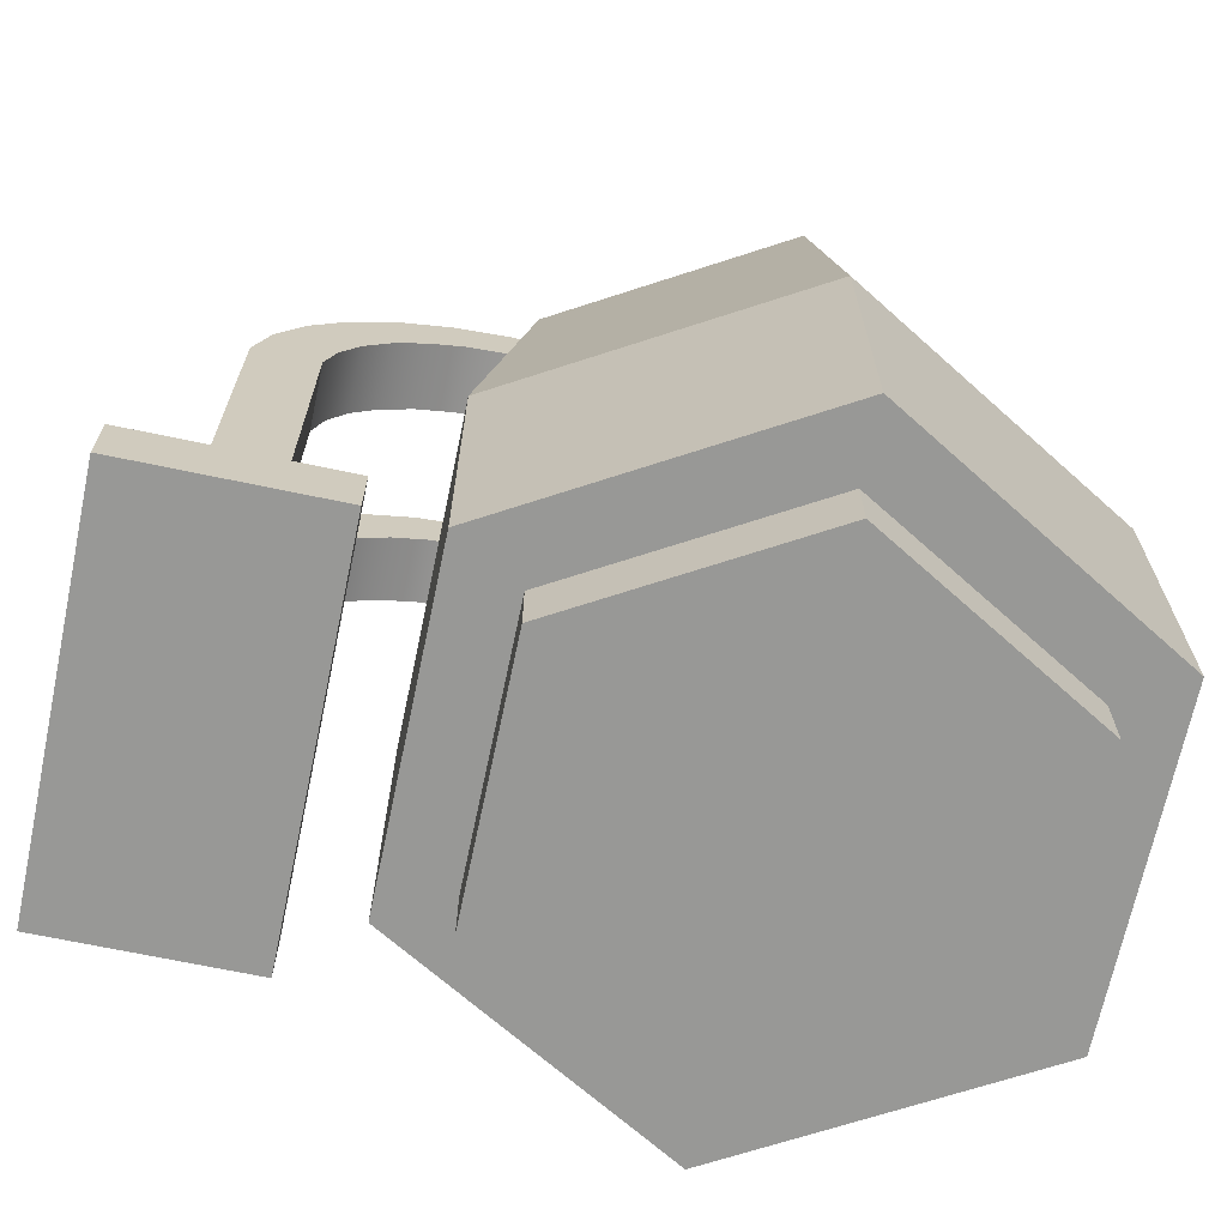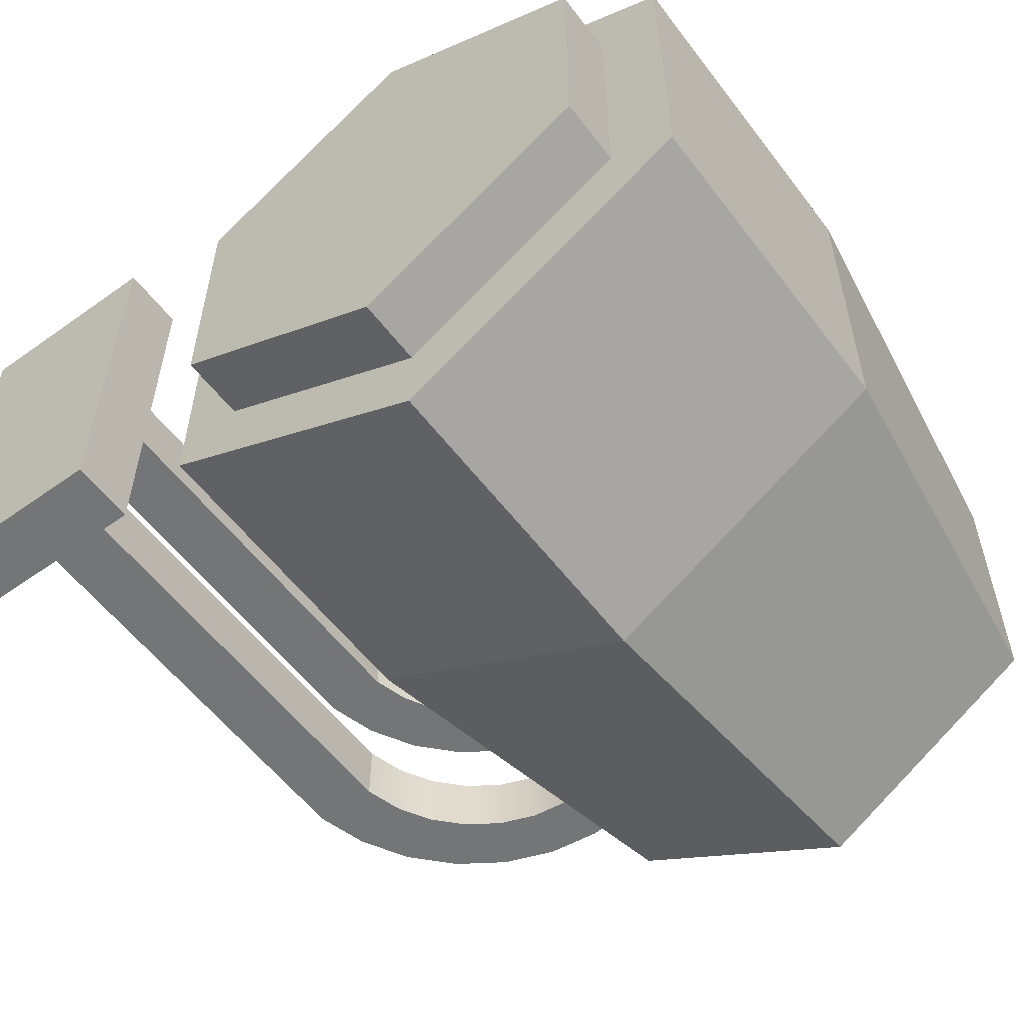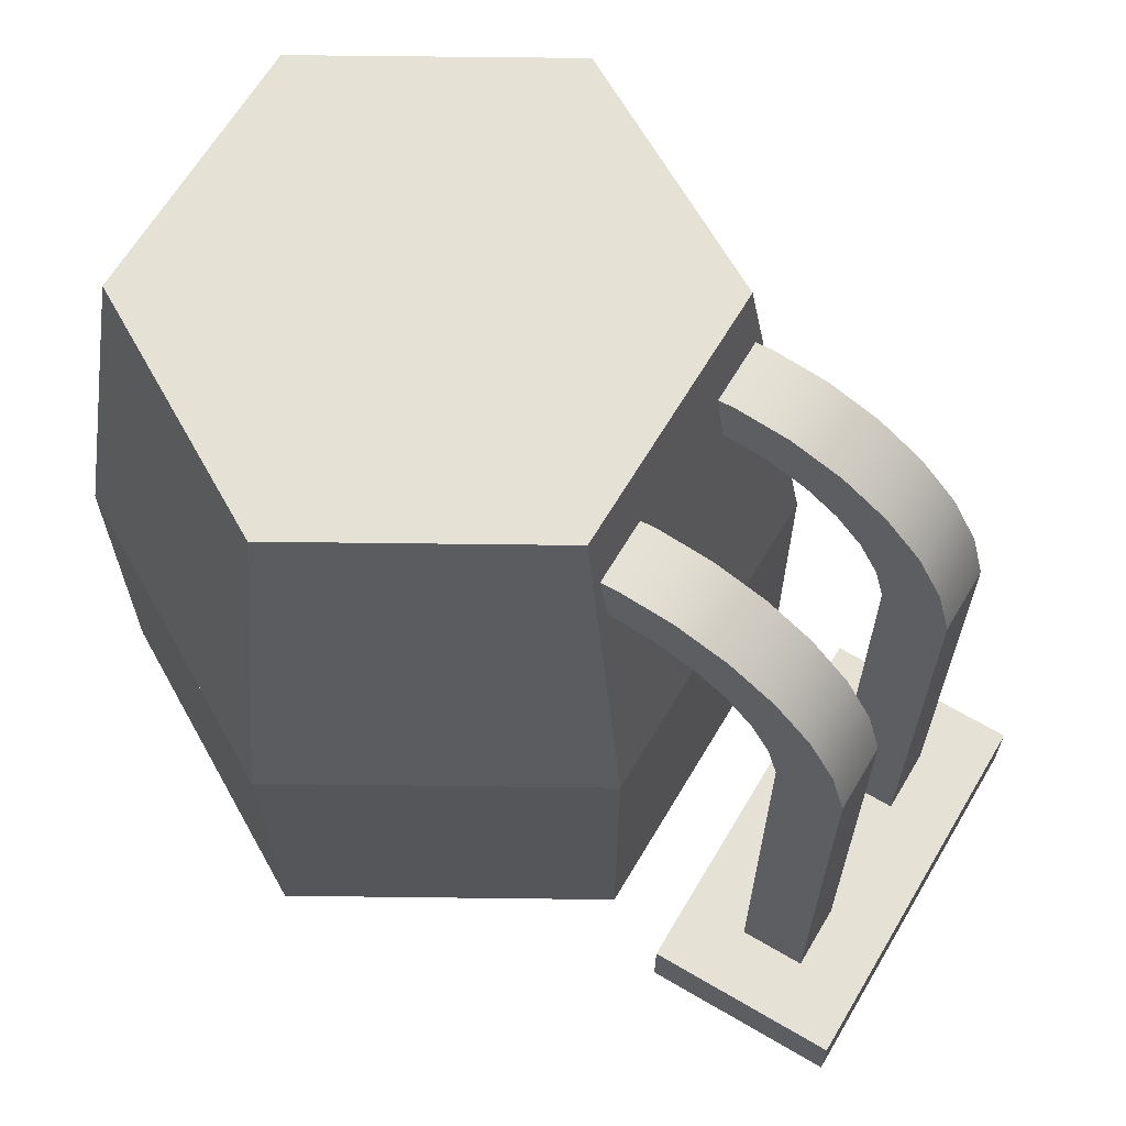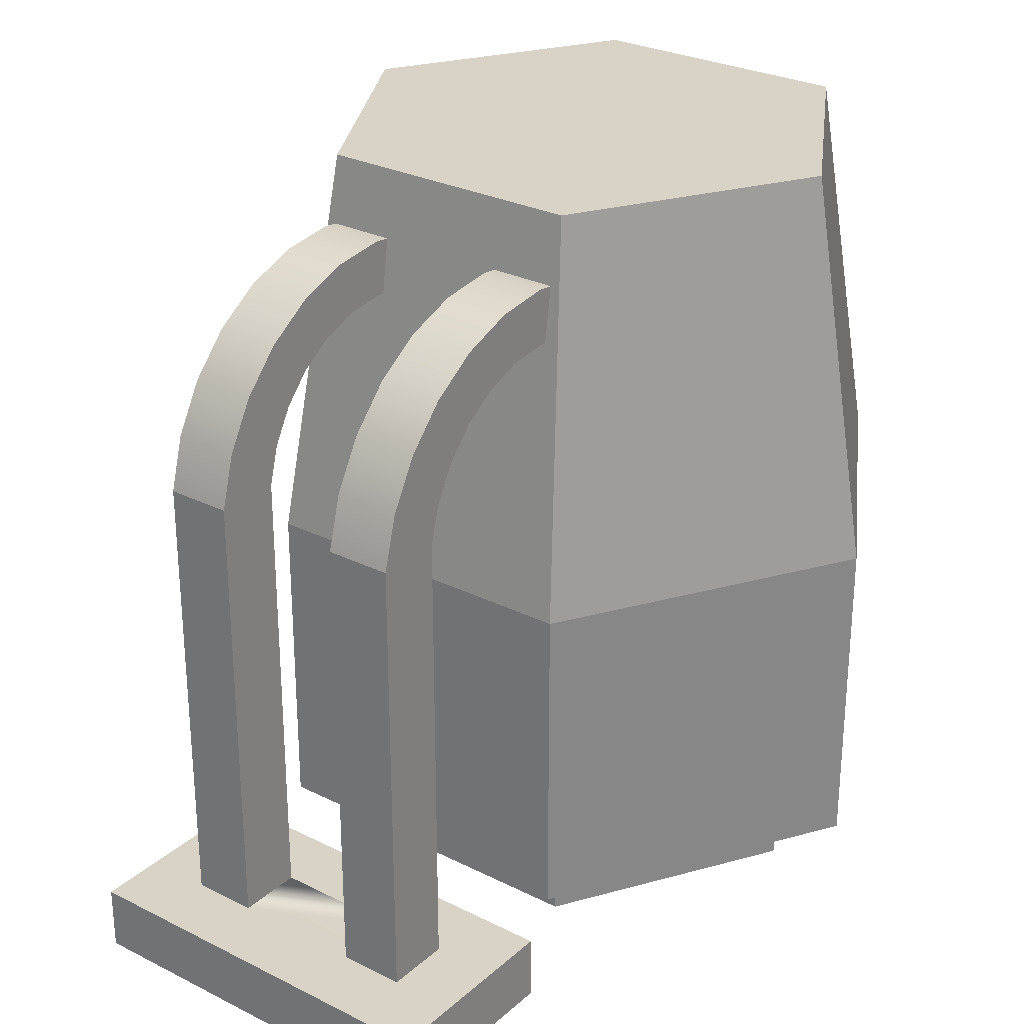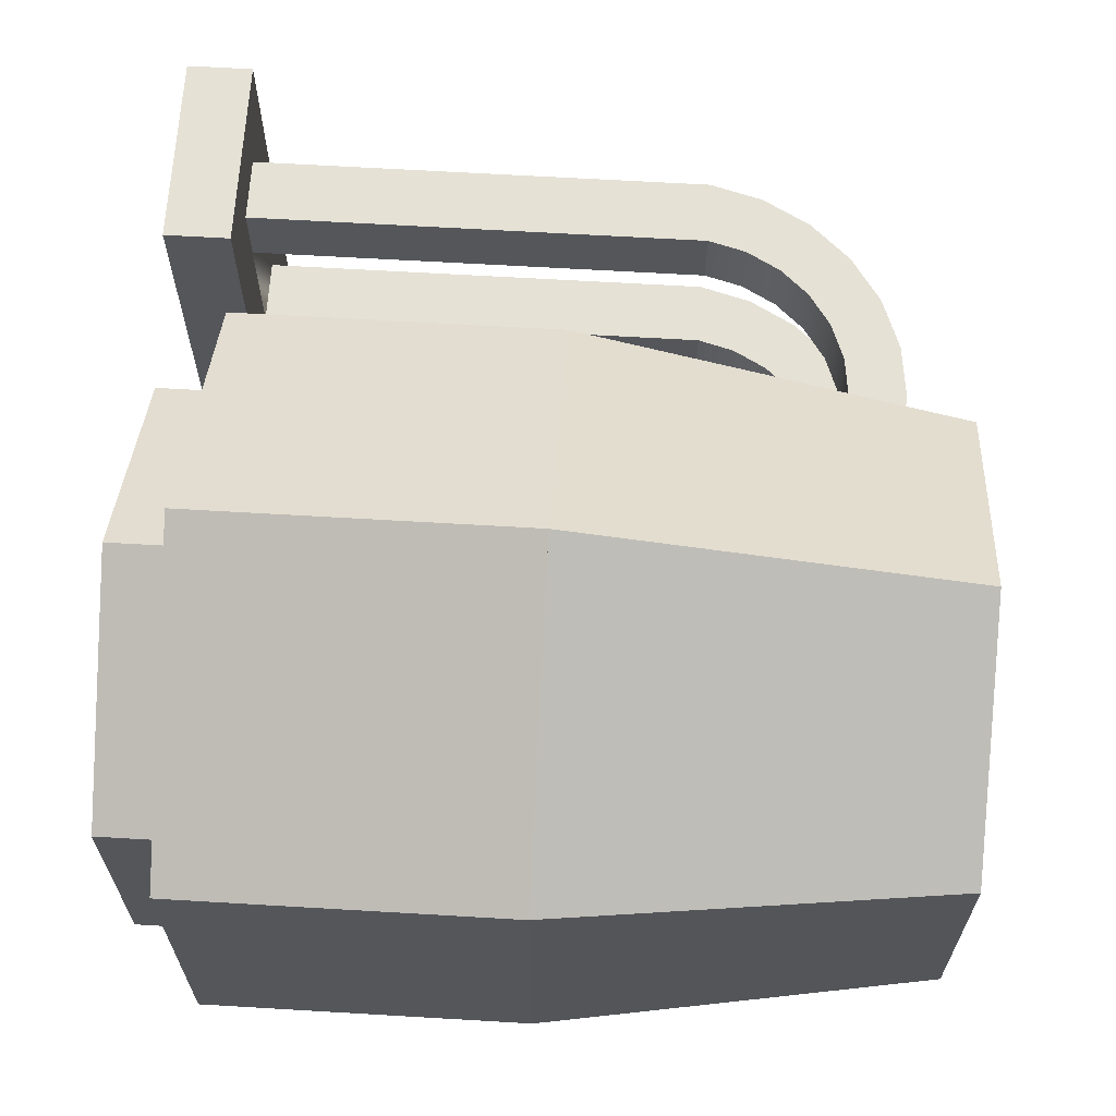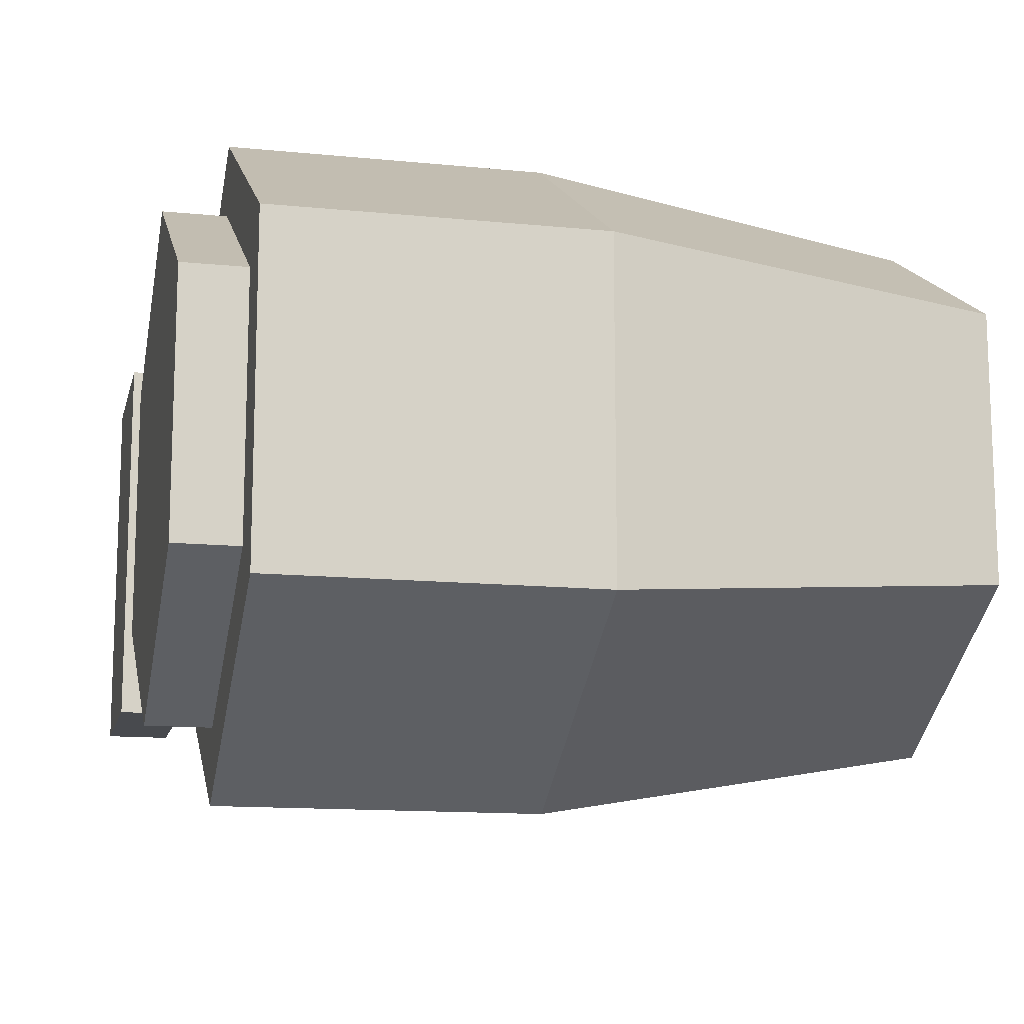
<metadata>
{"format":"obj","ext":"obj","renderer":"f3d","projection":"perspective","resolution":1024,"background":"white","views":[{"elev":-68.4,"azim":-11.9,"up":"+Y"},{"elev":-56.5,"azim":36.7,"up":"+Z"},{"elev":64.9,"azim":-149.3,"up":"+Y"},{"elev":27.9,"azim":-52.7,"up":"+Y"},{"elev":64.9,"azim":93.4,"up":"+Z"},{"elev":-13.3,"azim":77.2,"up":"+Z"}]}
</metadata>
<code>
o machine_barrel
v 1.386 0.4 0.8
v 0 -0 1.6
v 1.386 -0 0.8
v 0 0.4 1.6
v -1.386 -0 0.8
v -1.386 0.4 0.8
v 1.386 0 -0.8
v 1.386 0.4 -0.8
v -1.386 0.4 -0.8
v -1.386 0 -0.8
v -1.386 0.4 0
v 0 0 -1.6
v 0 0.4 -1.6
v 0 1.6 2.062
v -1.786 0.4 1.031
v 0 0.4 2.062
v -1.786 1.6 1.031
v 0 1.6 -2.062
v 1.786 0.4 -1.031
v 0 0.4 -2.062
v 1.786 1.6 -1.031
v 1.786 1.6 1.031
v -1.786 1.6 -1.031
v -1.786 1.6 0
v 1.786 0.4 1.031
v -1.786 0.4 -1.031
v -1.786 0.4 0
v 0 2.4 -2.062
v 1.786 2.4 1.031
v 1.786 2.4 -1.031
v 0 2.4 2.062
v -1.786 2.4 -1.031
v -1.786 2.4 1.031
v -1.786 2.4 0
v 1.429 4.8 0.8248
v 0 4.8 1.65
v -1.429 4.8 -0.8248
v 0 4.8 -1.65
v 1.429 4.8 -0.8248
v -1.429 4.8 0
v -1.429 4.8 0.8248
v 0 4.8 -1.094
v 0.9476 4.8 0.5471
v 0.9476 4.8 -0.5471
v 0 4.8 1.094
v -0.9476 4.8 -0.5471
v -0.9476 4.8 0.5471
v -0.9476 4.8 0
v -2.186 0.4 -1.2
v -2.586 0.4 -0.8
v -2.186 0.4 1.2
v -3.386 0.4 -1.2
v -2.986 0.4 -0.8
v -2.986 0.4 -0.4
v -2.986 0.4 0.4
v -2.986 0.4 0.8
v -2.586 0.4 0.8
v -3.386 0.4 1.2
v -2.586 0.4 -0.4
v -2.586 0.4 0.4
v -3.386 0 -1.2
v -3.386 -0 1.2
v -2.186 0 -1.2
v -2.186 -0 1.2
v -2.586 3.2 -0.4
v -2.586 3.2 -0.8
v -2.986 3.2 -0.8
v -2.986 3.2 -0.4
v -2.986 3.2 0.4
v -2.986 3.2 0.8
v -2.586 3.2 0.8
v -2.586 3.2 0.4
v -2.896 3.522 -0.8
v -2.522 3.43 -0.8
v -2.406 3.638 -0.8
v -2.734 3.813 -0.8
v -2.244 3.814 -0.8
v -2.508 4.059 -0.8
v -2.046 3.946 -0.8
v -1.822 4.029 -0.8
v -1.586 4.057 -0.8
v -0.6637 4.059 -0.8
v -1.349 4.029 -0.8
v -1.125 3.946 -0.8
v -0.9271 3.814 -0.8
v -0.4376 3.813 -0.8
v -0.7656 3.638 -0.8
v -0.2752 3.522 -0.8
v -0.6496 3.43 -0.8
v -0.1856 3.2 -0.8
v -0.5856 3.2 -0.8
v -2.23 4.245 -0.8
v -0.941 4.245 -0.8
v -1.917 4.361 -0.8
v -1.254 4.361 -0.8
v -1.586 4.4 -0.8
v -0.1856 3.2 -0.4
v -0.5856 3.2 -0.4
v -0.6496 3.43 -0.4
v -1.822 4.029 -0.4
v -2.046 3.946 -0.4
v -2.244 3.814 -0.4
v -0.7656 3.638 -0.4
v -0.9271 3.814 -0.4
v -1.586 4.057 -0.4
v -2.522 3.43 -0.4
v -2.406 3.638 -0.4
v -2.896 3.522 -0.4
v -2.734 3.813 -0.4
v -2.508 4.059 -0.4
v -2.23 4.245 -0.4
v -0.2752 3.522 -0.4
v -0.4376 3.813 -0.4
v -0.6637 4.059 -0.4
v -1.125 3.946 -0.4
v -1.349 4.029 -0.4
v -0.941 4.245 -0.4
v -1.917 4.361 -0.4
v -1.254 4.361 -0.4
v -1.586 4.4 -0.4
v -2.896 3.522 0.4
v -2.522 3.43 0.4
v -2.406 3.638 0.4
v -2.734 3.813 0.4
v -2.244 3.814 0.4
v -2.508 4.059 0.4
v -2.046 3.946 0.4
v -1.822 4.029 0.4
v -1.586 4.057 0.4
v -0.6637 4.059 0.4
v -1.349 4.029 0.4
v -1.125 3.946 0.4
v -0.9271 3.814 0.4
v -0.4376 3.813 0.4
v -0.7656 3.638 0.4
v -0.2752 3.522 0.4
v -0.6496 3.43 0.4
v -0.1856 3.2 0.4
v -0.5856 3.2 0.4
v -2.23 4.245 0.4
v -0.941 4.245 0.4
v -1.917 4.361 0.4
v -1.254 4.361 0.4
v -1.586 4.4 0.4
v -0.1856 3.2 0.8
v -0.6496 3.43 0.8
v -0.5856 3.2 0.8
v -0.2752 3.522 0.8
v -0.7656 3.638 0.8
v -0.4376 3.813 0.8
v -0.9271 3.814 0.8
v -0.6637 4.059 0.8
v -1.125 3.946 0.8
v -1.349 4.029 0.8
v -1.586 4.057 0.8
v -2.508 4.059 0.8
v -2.23 4.245 0.8
v -0.941 4.245 0.8
v -1.917 4.361 0.8
v -1.254 4.361 0.8
v -1.586 4.4 0.8
v -1.822 4.029 0.8
v -2.046 3.946 0.8
v -2.244 3.814 0.8
v -2.734 3.813 0.8
v -2.406 3.638 0.8
v -2.896 3.522 0.8
v -2.522 3.43 0.8
f 1 2 3
f 2 1 4
f 4 5 2
f 5 4 6
f 1 7 8
f 7 1 3
f 5 9 10
f 9 5 11
f 11 5 6
f 9 12 10
f 12 9 13
f 13 7 12
f 7 13 8
f 2 7 3
f 7 2 12
f 12 2 5
f 12 5 10
f 65 50 66
f 50 65 59
f 54 67 53
f 67 54 68
f 56 69 55
f 69 56 70
f 71 60 72
f 60 71 57
f 67 50 53
f 50 67 66
f 66 67 73
f 66 73 74
f 74 73 75
f 75 73 76
f 75 76 77
f 77 76 78
f 77 78 79
f 79 78 80
f 80 78 81
f 82 81 78
f 82 83 81
f 82 84 83
f 82 85 84
f 86 85 82
f 86 87 85
f 88 87 86
f 88 89 87
f 90 89 88
f 89 90 91
f 82 78 92
f 82 92 93
f 93 92 94
f 93 94 95
f 95 94 96
f 97 91 90
f 91 97 98
f 98 89 91
f 89 98 99
f 100 79 80
f 79 100 101
f 101 77 79
f 77 101 102
f 103 85 87
f 85 103 104
f 105 80 81
f 80 105 100
f 75 106 74
f 106 75 107
f 68 73 67
f 73 68 108
f 109 78 76
f 78 109 110
f 78 111 92
f 111 78 110
f 97 99 98
f 99 97 112
f 99 112 103
f 103 112 113
f 103 113 104
f 104 113 114
f 104 114 115
f 115 114 116
f 116 114 105
f 105 114 110
f 110 114 111
f 111 114 117
f 111 117 118
f 118 117 119
f 118 119 120
f 110 100 105
f 110 101 100
f 110 102 101
f 109 102 110
f 109 107 102
f 108 107 109
f 108 106 107
f 108 65 106
f 68 65 108
f 68 59 65
f 59 68 54
f 77 107 75
f 107 77 102
f 115 83 84
f 83 115 116
f 92 118 94
f 118 92 111
f 94 120 96
f 120 94 118
f 96 119 95
f 119 96 120
f 104 84 85
f 84 104 115
f 116 81 83
f 81 116 105
f 95 117 93
f 117 95 119
f 99 87 89
f 87 99 103
f 74 65 66
f 65 74 106
f 108 76 73
f 76 108 109
f 86 112 88
f 112 86 113
f 82 113 86
f 113 82 114
f 88 97 90
f 97 88 112
f 93 114 82
f 114 93 117
f 69 60 55
f 60 69 72
f 72 69 121
f 72 121 122
f 122 121 123
f 123 121 124
f 123 124 125
f 125 124 126
f 125 126 127
f 127 126 128
f 128 126 129
f 130 129 126
f 130 131 129
f 130 132 131
f 130 133 132
f 134 133 130
f 134 135 133
f 136 135 134
f 136 137 135
f 138 137 136
f 137 138 139
f 130 126 140
f 130 140 141
f 141 140 142
f 141 142 143
f 143 142 144
f 145 146 147
f 146 145 148
f 146 148 149
f 149 148 150
f 149 150 151
f 151 150 152
f 151 152 153
f 153 152 154
f 154 152 155
f 155 152 156
f 156 152 157
f 157 152 158
f 157 158 159
f 159 158 160
f 159 160 161
f 156 162 155
f 156 163 162
f 156 164 163
f 165 164 156
f 165 166 164
f 167 166 165
f 167 168 166
f 167 71 168
f 70 71 167
f 70 57 71
f 57 70 56
f 146 135 137
f 135 146 149
f 145 139 138
f 139 145 147
f 147 137 139
f 137 147 146
f 162 127 128
f 127 162 163
f 122 71 72
f 71 122 168
f 140 159 142
f 159 140 157
f 142 161 144
f 161 142 159
f 149 133 135
f 133 149 151
f 163 125 127
f 125 163 164
f 143 158 141
f 158 143 160
f 70 121 69
f 121 70 167
f 141 152 130
f 152 141 158
f 136 145 138
f 145 136 148
f 144 160 143
f 160 144 161
f 134 148 136
f 148 134 150
f 153 131 132
f 131 153 154
f 155 128 129
f 128 155 162
f 125 166 123
f 166 125 164
f 123 168 122
f 168 123 166
f 130 150 134
f 150 130 152
f 154 129 131
f 129 154 155
f 126 157 140
f 157 126 156
f 151 132 133
f 132 151 153
f 167 124 121
f 124 167 165
f 165 126 124
f 126 165 156
f 14 15 16
f 15 14 17
f 18 19 20
f 19 18 21
f 18 22 21
f 22 18 14
f 14 18 23
f 14 23 17
f 17 23 24
f 25 1 19
f 1 25 16
f 1 16 4
f 4 16 15
f 4 15 6
f 6 15 11
f 11 15 9
f 8 19 1
f 19 8 20
f 20 8 13
f 20 13 9
f 20 9 26
f 26 9 15
f 26 15 27
f 28 29 30
f 29 28 31
f 31 28 32
f 31 32 33
f 33 32 34
f 22 19 21
f 19 22 25
f 27 23 26
f 23 27 24
f 24 27 15
f 24 15 17
f 23 20 26
f 20 23 18
f 22 16 25
f 16 22 14
f 35 31 29
f 31 35 36
f 37 28 32
f 28 37 38
f 39 29 30
f 29 39 35
f 33 40 34
f 40 33 41
f 37 34 40
f 34 37 32
f 38 30 28
f 30 38 39
f 36 33 31
f 33 36 41
f 42 43 44
f 43 42 45
f 45 42 46
f 45 46 47
f 47 46 48
f 31 17 14
f 17 31 33
f 28 21 18
f 21 28 30
f 29 21 30
f 21 29 22
f 29 14 22
f 14 29 31
f 17 34 24
f 34 17 33
f 32 24 34
f 24 32 23
f 32 18 23
f 18 32 28
f 49 50 51
f 50 49 52
f 50 52 53
f 53 52 54
f 54 52 55
f 55 52 56
f 57 51 50
f 51 57 58
f 58 57 56
f 58 56 52
f 57 50 59
f 57 59 60
f 54 60 59
f 60 54 55
f 61 58 52
f 58 61 62
f 62 63 64
f 63 62 61
f 64 58 62
f 58 64 51
f 51 63 49
f 63 51 64
f 52 63 61
f 63 52 49
f 39 44 35
f 44 39 38
f 44 38 42
f 42 38 46
f 46 38 37
f 46 37 48
f 48 37 47
f 43 35 44
f 35 43 36
f 36 43 45
f 36 45 41
f 41 45 47
f 41 47 37
f 41 37 40

</code>
